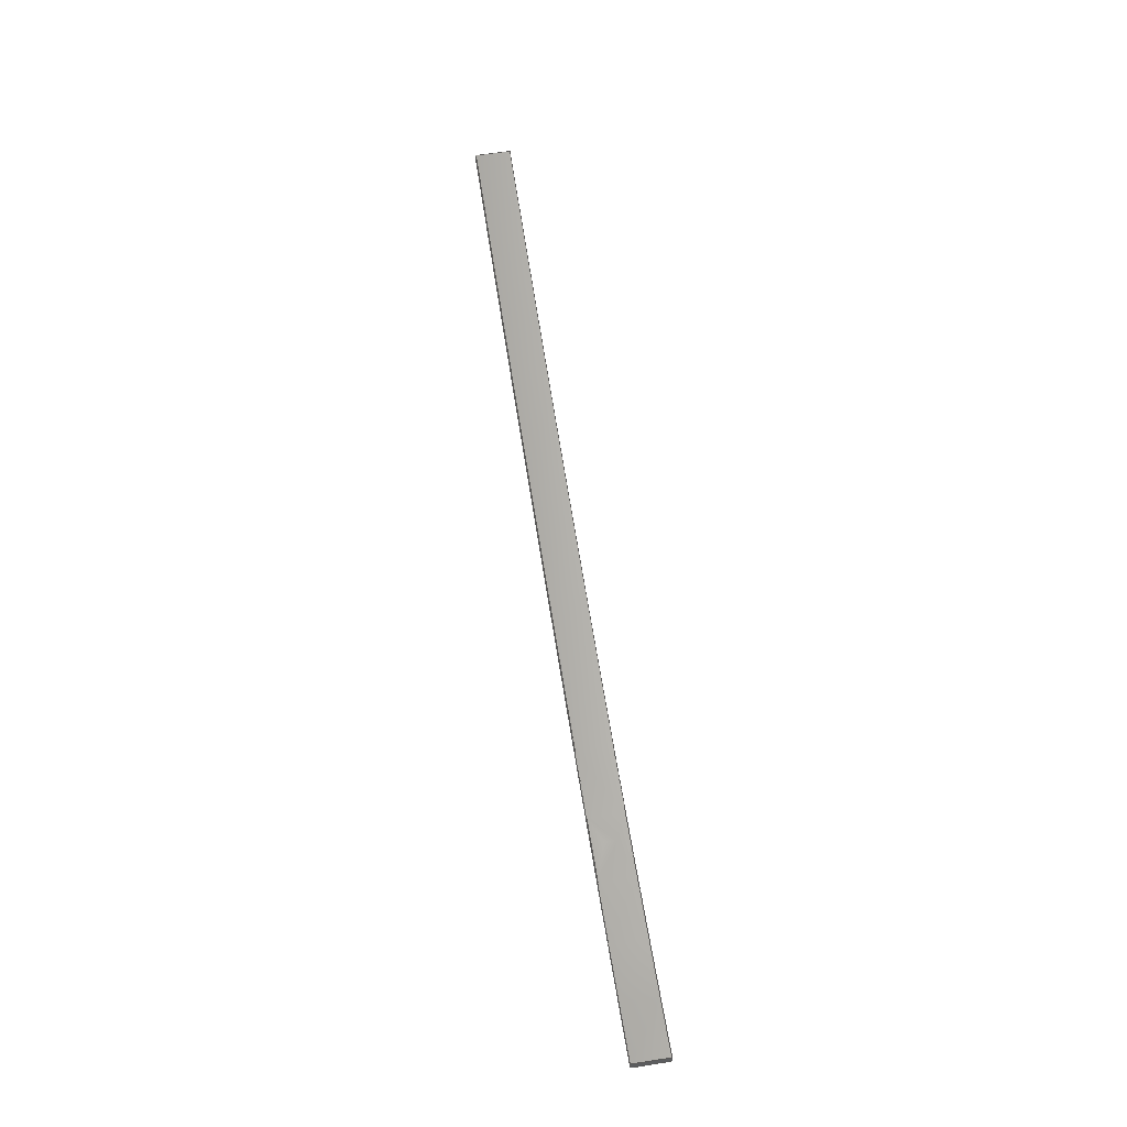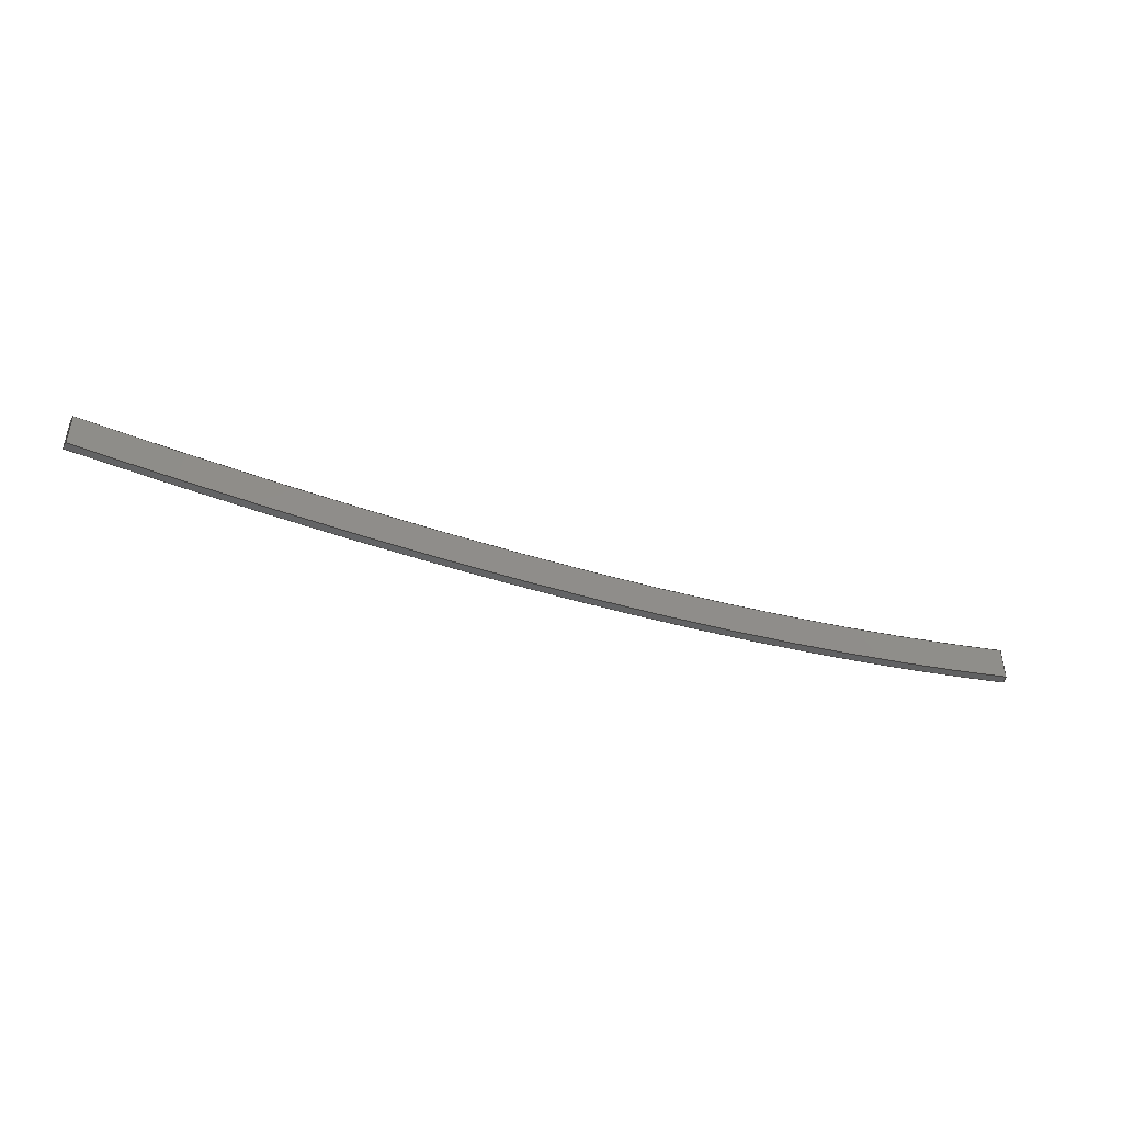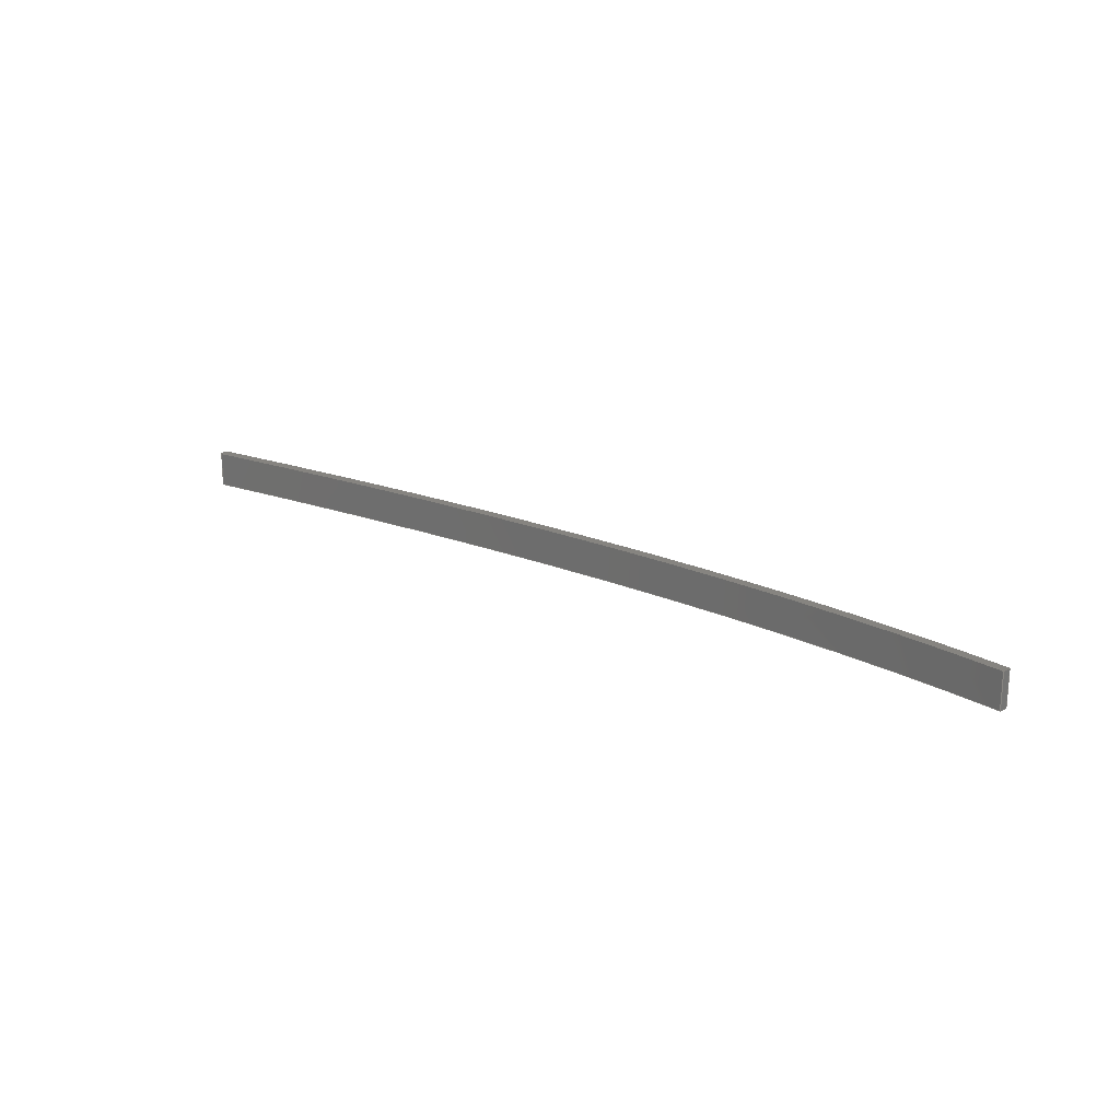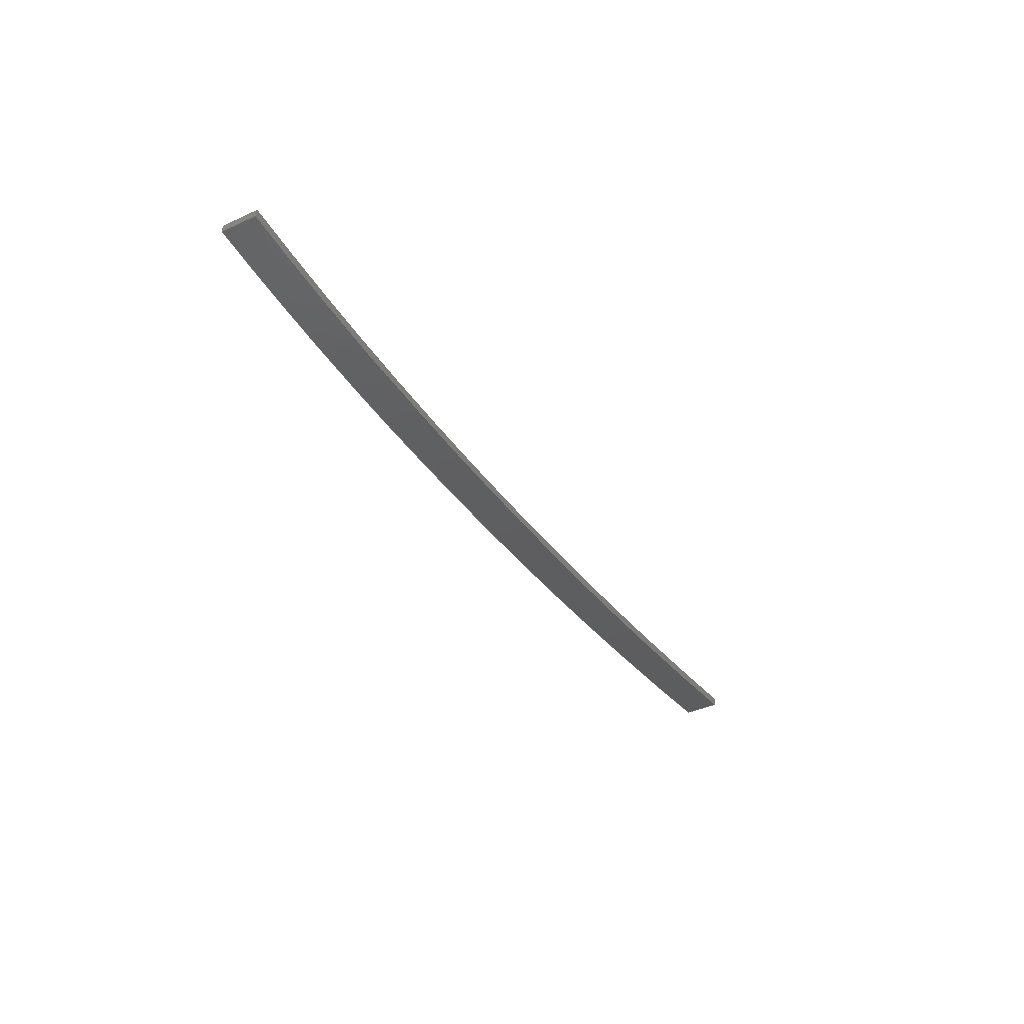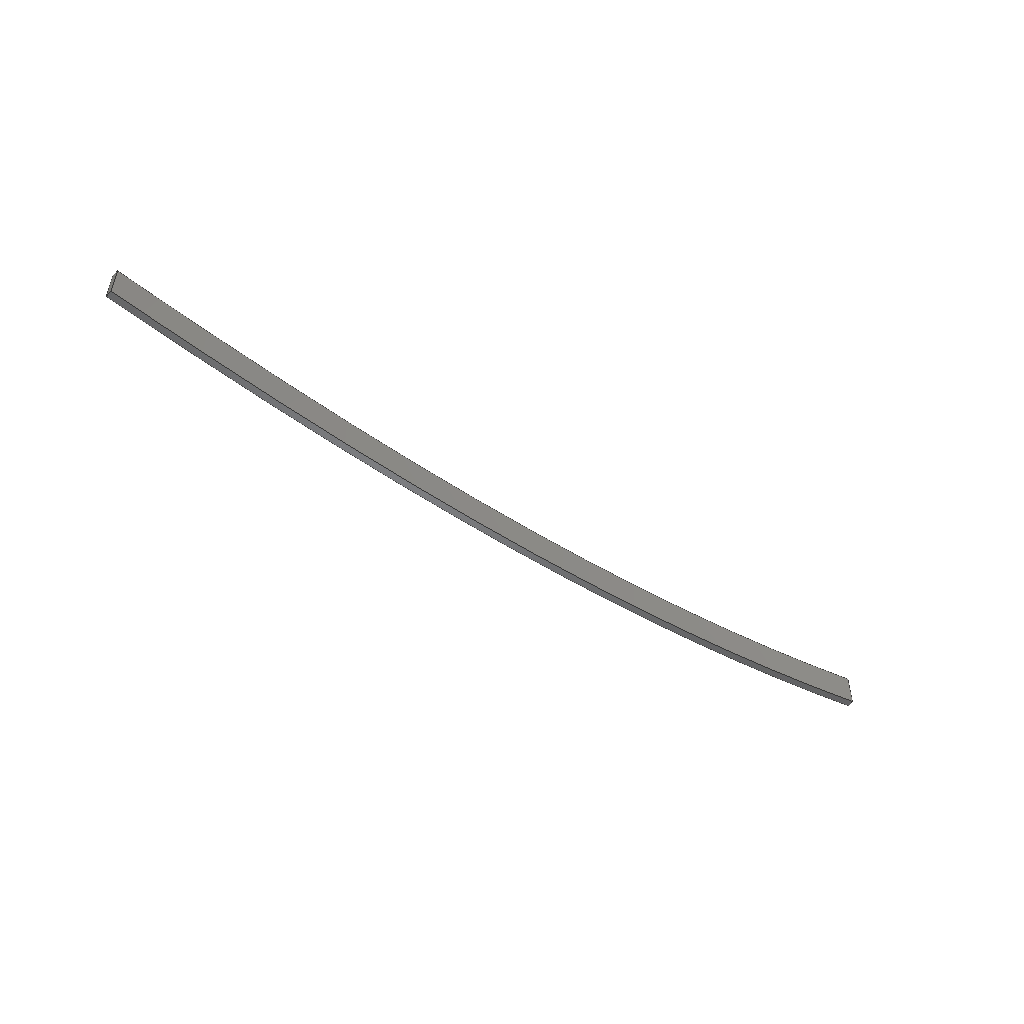
<metadata>
{"format":"step","ext":"stp","renderer":"f3d","projection":"perspective","resolution":1024,"background":"white","views":[{"elev":61.9,"azim":-99.0,"up":"+Y"},{"elev":-44.6,"azim":163.5,"up":"+Z"},{"elev":20.3,"azim":-137.7,"up":"+Z"},{"elev":-39.9,"azim":-60.4,"up":"+Y"},{"elev":-50.2,"azim":147.3,"up":"+Z"}]}
</metadata>
<code>
ISO-10303-21;
DATA;
#1=PRODUCT('Symmetry of W51_Skin_Mid2_Top_Balsa_2mm','','',(#2)) ;
#2=PRODUCT_CONTEXT(' ',#3,'mechanical') ;
#3=APPLICATION_CONTEXT('managed model based 3d engineering') ;
#4=PRODUCT_DEFINITION('',' ',#214,#5) ;
#5=PRODUCT_DEFINITION_CONTEXT('part definition',#3,' ') ;
#6=PRODUCT_DEFINITION_SHAPE(' ',' ',#4) ;
#7=MECHANICAL_DESIGN_GEOMETRIC_PRESENTATION_REPRESENTATION(' ',(#87),#221) ;
#8=PRODUCT_CATEGORY('part','specification') ;
#9=SHAPE_REPRESENTATION(' ',(#123),#221) ;
#10=CARTESIAN_POINT(' ',(0,0,0)) ;
#11=CARTESIAN_POINT('Control Point',(107,-49.78,0)) ;
#12=CARTESIAN_POINT('Control Point',(117.2,-50.96,0)) ;
#13=CARTESIAN_POINT('Control Point',(127.4,-51.85,0)) ;
#14=CARTESIAN_POINT('Control Point',(137.6,-52.5,0)) ;
#15=CARTESIAN_POINT('Control Point',(180.2,-54.25,0)) ;
#16=CARTESIAN_POINT('Control Point',(222.9,-52.46,0)) ;
#17=CARTESIAN_POINT('Control Point',(255.1,-49.69,0)) ;
#18=CARTESIAN_POINT('Control Point',(292.5,-45.17,0)) ;
#19=CARTESIAN_POINT('Control Point',(329.8,-39.48,0)) ;
#20=CARTESIAN_POINT('Control Point',(335.1,-38.65,0)) ;
#21=CARTESIAN_POINT('Control Point',(340.4,-37.8,0)) ;
#22=CARTESIAN_POINT('Control Point',(345.6,-36.93,0)) ;
#23=CARTESIAN_POINT('Control Point',(107,-49.78,9)) ;
#24=CARTESIAN_POINT('Control Point',(117.2,-50.96,9)) ;
#25=CARTESIAN_POINT('Control Point',(127.4,-51.85,9)) ;
#26=CARTESIAN_POINT('Control Point',(137.6,-52.5,9)) ;
#27=CARTESIAN_POINT('Control Point',(180.2,-54.25,9)) ;
#28=CARTESIAN_POINT('Control Point',(222.9,-52.46,9)) ;
#29=CARTESIAN_POINT('Control Point',(255.1,-49.69,9)) ;
#30=CARTESIAN_POINT('Control Point',(292.5,-45.17,9)) ;
#31=CARTESIAN_POINT('Control Point',(329.8,-39.48,9)) ;
#32=CARTESIAN_POINT('Control Point',(335.1,-38.65,9)) ;
#33=CARTESIAN_POINT('Control Point',(340.4,-37.8,9)) ;
#34=CARTESIAN_POINT('Control Point',(345.6,-36.93,9)) ;
#35=CARTESIAN_POINT('Vertex',(107,-49.78,9)) ;
#36=CARTESIAN_POINT('Vertex',(345.6,-36.93,9)) ;
#37=CARTESIAN_POINT('Line Origine',(345.6,-36.93,4.5)) ;
#38=CARTESIAN_POINT('Vertex',(345.6,-36.93,0)) ;
#39=CARTESIAN_POINT('Control Point',(107,-49.78,0)) ;
#40=CARTESIAN_POINT('Control Point',(117.2,-50.96,0)) ;
#41=CARTESIAN_POINT('Control Point',(127.4,-51.85,0)) ;
#42=CARTESIAN_POINT('Control Point',(137.6,-52.5,0)) ;
#43=CARTESIAN_POINT('Control Point',(180.2,-54.25,0)) ;
#44=CARTESIAN_POINT('Control Point',(222.9,-52.46,0)) ;
#45=CARTESIAN_POINT('Control Point',(255.1,-49.69,0)) ;
#46=CARTESIAN_POINT('Control Point',(292.5,-45.17,0)) ;
#47=CARTESIAN_POINT('Control Point',(329.8,-39.48,0)) ;
#48=CARTESIAN_POINT('Control Point',(335.1,-38.65,0)) ;
#49=CARTESIAN_POINT('Control Point',(340.4,-37.8,0)) ;
#50=CARTESIAN_POINT('Control Point',(345.6,-36.93,0)) ;
#51=CARTESIAN_POINT('Vertex',(107,-49.78,0)) ;
#52=CARTESIAN_POINT('Line Origine',(107,-49.78,4.5)) ;
#53=CARTESIAN_POINT('Axis2P3D Location',(345.6,-36.93,0)) ;
#54=CARTESIAN_POINT('Line Origine',(345.8,-37.92,9)) ;
#55=CARTESIAN_POINT('Vertex',(346,-38.91,9)) ;
#56=CARTESIAN_POINT('Line Origine',(346,-38.91,4.5)) ;
#57=CARTESIAN_POINT('Vertex',(346,-38.91,0)) ;
#58=CARTESIAN_POINT('Line Origine',(345.8,-37.92,0)) ;
#59=CARTESIAN_POINT('Control Point',(346,-38.91,0)) ;
#60=CARTESIAN_POINT('Control Point',(291.4,-47.9,0)) ;
#61=CARTESIAN_POINT('Control Point',(238.3,-54.44,0)) ;
#62=CARTESIAN_POINT('Control Point',(189.2,-57.3,0)) ;
#63=CARTESIAN_POINT('Control Point',(144.8,-56.18,0)) ;
#64=CARTESIAN_POINT('Control Point',(106.8,-51.76,0)) ;
#65=CARTESIAN_POINT('Control Point',(346,-38.91,9)) ;
#66=CARTESIAN_POINT('Control Point',(291.4,-47.9,9)) ;
#67=CARTESIAN_POINT('Control Point',(238.3,-54.44,9)) ;
#68=CARTESIAN_POINT('Control Point',(189.2,-57.3,9)) ;
#69=CARTESIAN_POINT('Control Point',(144.8,-56.18,9)) ;
#70=CARTESIAN_POINT('Control Point',(106.8,-51.76,9)) ;
#71=CARTESIAN_POINT('Vertex',(106.8,-51.76,9)) ;
#72=CARTESIAN_POINT('Line Origine',(106.8,-51.76,4.5)) ;
#73=CARTESIAN_POINT('Vertex',(106.8,-51.76,0)) ;
#74=CARTESIAN_POINT('Control Point',(346,-38.91,0)) ;
#75=CARTESIAN_POINT('Control Point',(291.4,-47.9,0)) ;
#76=CARTESIAN_POINT('Control Point',(238.3,-54.44,0)) ;
#77=CARTESIAN_POINT('Control Point',(189.2,-57.3,0)) ;
#78=CARTESIAN_POINT('Control Point',(144.8,-56.18,0)) ;
#79=CARTESIAN_POINT('Control Point',(106.8,-51.76,0)) ;
#80=CARTESIAN_POINT('Axis2P3D Location',(107,-49.78,0)) ;
#81=CARTESIAN_POINT('Line Origine',(106.9,-50.77,9)) ;
#82=CARTESIAN_POINT('Line Origine',(106.9,-50.77,0)) ;
#83=CARTESIAN_POINT('Axis2P3D Location',(0,0,0)) ;
#84=CARTESIAN_POINT('Axis2P3D Location',(0,0,9)) ;
#85=PRODUCT_RELATED_PRODUCT_CATEGORY('part',$,(#1)) ;
#86=UNCERTAINTY_MEASURE_WITH_UNIT(LENGTH_MEASURE(0.005),#218,'distance_accuracy_value','CONFUSED CURVE UNCERTAINTY') ;
#87=STYLED_ITEM(' ',(#88),#183) ;
#88=PRESENTATION_STYLE_ASSIGNMENT((#89)) ;
#89=SURFACE_STYLE_USAGE(.BOTH.,#90) ;
#90=SURFACE_SIDE_STYLE(' ',(#91)) ;
#91=SURFACE_STYLE_FILL_AREA(#92) ;
#92=FILL_AREA_STYLE(' ',(#93)) ;
#93=FILL_AREA_STYLE_COLOUR(' ',#206) ;
#94=VECTOR('Extrusion Surface Vector',#104,1) ;
#95=VECTOR('Line Direction',#105,1) ;
#96=VECTOR('Line Direction',#106,1) ;
#97=VECTOR('Line Direction',#109,1) ;
#98=VECTOR('Line Direction',#110,1) ;
#99=VECTOR('Line Direction',#111,1) ;
#100=VECTOR('Extrusion Surface Vector',#112,1) ;
#101=VECTOR('Line Direction',#113,1) ;
#102=VECTOR('Line Direction',#116,1) ;
#103=VECTOR('Line Direction',#117,1) ;
#104=DIRECTION('Vector Direction',(0,0,1)) ;
#105=DIRECTION('Vector Direction',(0,0,1)) ;
#106=DIRECTION('Vector Direction',(0,0,1)) ;
#107=DIRECTION('Axis2P3D Direction',(-0.9867,-0.1627,0)) ;
#108=DIRECTION('Axis2P3D XDirection',(0.1627,-0.9867,0)) ;
#109=DIRECTION('Vector Direction',(0.1627,-0.9867,0)) ;
#110=DIRECTION('Vector Direction',(0,0,1)) ;
#111=DIRECTION('Vector Direction',(0.1627,-0.9867,0)) ;
#112=DIRECTION('Vector Direction',(0,0,1)) ;
#113=DIRECTION('Vector Direction',(0,0,1)) ;
#114=DIRECTION('Axis2P3D Direction',(-0.9933,0.1153,0)) ;
#115=DIRECTION('Axis2P3D XDirection',(-0.1153,-0.9933,0)) ;
#116=DIRECTION('Vector Direction',(-0.1153,-0.9933,0)) ;
#117=DIRECTION('Vector Direction',(-0.1153,-0.9933,0)) ;
#118=DIRECTION('Axis2P3D Direction',(0,0,-1)) ;
#119=DIRECTION('Axis2P3D XDirection',(1,0,0)) ;
#120=DIRECTION('Axis2P3D Direction',(0,0,-1)) ;
#121=DIRECTION('Axis2P3D XDirection',(1,0,0)) ;
#122=SHAPE_REPRESENTATION_RELATIONSHIP(' ',' ',#9,#192) ;
#123=AXIS2_PLACEMENT_3D(' ',#10,$,$) ;
#124=AXIS2_PLACEMENT_3D('Plane Axis2P3D',#53,#107,#108) ;
#125=AXIS2_PLACEMENT_3D('Plane Axis2P3D',#80,#114,#115) ;
#126=AXIS2_PLACEMENT_3D('Plane Axis2P3D',#83,#118,#119) ;
#127=AXIS2_PLACEMENT_3D('Plane Axis2P3D',#84,#120,#121) ;
#128=LINE('Line',#37,#95) ;
#129=LINE('Line',#52,#96) ;
#130=LINE('Line',#54,#97) ;
#131=LINE('Line',#56,#98) ;
#132=LINE('Line',#58,#99) ;
#133=LINE('Line',#72,#101) ;
#134=LINE('Line',#81,#102) ;
#135=LINE('Line',#82,#103) ;
#136=PLANE('',#124) ;
#137=PLANE('',#125) ;
#138=PLANE('',#126) ;
#139=PLANE('',#127) ;
#140=EDGE_CURVE('',#184,#185,#201,.T.) ;
#141=EDGE_CURVE('',#186,#185,#128,.T.) ;
#142=EDGE_CURVE('',#187,#186,#202,.T.) ;
#143=EDGE_CURVE('',#187,#184,#129,.T.) ;
#144=EDGE_CURVE('',#185,#188,#130,.T.) ;
#145=EDGE_CURVE('',#189,#188,#131,.T.) ;
#146=EDGE_CURVE('',#186,#189,#132,.T.) ;
#147=EDGE_CURVE('',#188,#190,#204,.T.) ;
#148=EDGE_CURVE('',#191,#190,#133,.T.) ;
#149=EDGE_CURVE('',#189,#191,#205,.T.) ;
#150=EDGE_CURVE('',#190,#184,#134,.F.) ;
#151=EDGE_CURVE('',#191,#187,#135,.F.) ;
#152=CLOSED_SHELL('Closed Shell',(#193,#194,#195,#196,#197,#198)) ;
#153=ORIENTED_EDGE('',*,*,#140,.T.) ;
#154=ORIENTED_EDGE('',*,*,#141,.F.) ;
#155=ORIENTED_EDGE('',*,*,#142,.F.) ;
#156=ORIENTED_EDGE('',*,*,#143,.T.) ;
#157=ORIENTED_EDGE('',*,*,#144,.T.) ;
#158=ORIENTED_EDGE('',*,*,#145,.F.) ;
#159=ORIENTED_EDGE('',*,*,#146,.F.) ;
#160=ORIENTED_EDGE('',*,*,#141,.T.) ;
#161=ORIENTED_EDGE('',*,*,#147,.T.) ;
#162=ORIENTED_EDGE('',*,*,#148,.F.) ;
#163=ORIENTED_EDGE('',*,*,#149,.F.) ;
#164=ORIENTED_EDGE('',*,*,#145,.T.) ;
#165=ORIENTED_EDGE('',*,*,#150,.T.) ;
#166=ORIENTED_EDGE('',*,*,#143,.F.) ;
#167=ORIENTED_EDGE('',*,*,#151,.F.) ;
#168=ORIENTED_EDGE('',*,*,#148,.T.) ;
#169=ORIENTED_EDGE('',*,*,#142,.T.) ;
#170=ORIENTED_EDGE('',*,*,#146,.T.) ;
#171=ORIENTED_EDGE('',*,*,#149,.T.) ;
#172=ORIENTED_EDGE('',*,*,#151,.T.) ;
#173=ORIENTED_EDGE('',*,*,#150,.F.) ;
#174=ORIENTED_EDGE('',*,*,#147,.F.) ;
#175=ORIENTED_EDGE('',*,*,#144,.F.) ;
#176=ORIENTED_EDGE('',*,*,#140,.F.) ;
#177=EDGE_LOOP('',(#153,#154,#155,#156)) ;
#178=EDGE_LOOP('',(#157,#158,#159,#160)) ;
#179=EDGE_LOOP('',(#161,#162,#163,#164)) ;
#180=EDGE_LOOP('',(#165,#166,#167,#168)) ;
#181=EDGE_LOOP('',(#169,#170,#171,#172)) ;
#182=EDGE_LOOP('',(#173,#174,#175,#176)) ;
#183=MANIFOLD_SOLID_BREP('PartBody',#152) ;
#184=VERTEX_POINT('',#35) ;
#185=VERTEX_POINT('',#36) ;
#186=VERTEX_POINT('',#38) ;
#187=VERTEX_POINT('',#51) ;
#188=VERTEX_POINT('',#55) ;
#189=VERTEX_POINT('',#57) ;
#190=VERTEX_POINT('',#71) ;
#191=VERTEX_POINT('',#73) ;
#192=ADVANCED_BREP_SHAPE_REPRESENTATION('NONE',(#183),#221) ;
#193=ADVANCED_FACE('PartBody',(#207),#216,.F.) ;
#194=ADVANCED_FACE('PartBody',(#208),#136,.F.) ;
#195=ADVANCED_FACE('PartBody',(#209),#217,.F.) ;
#196=ADVANCED_FACE('PartBody',(#210),#137,.T.) ;
#197=ADVANCED_FACE('PartBody',(#211),#138,.T.) ;
#198=ADVANCED_FACE('PartBody',(#212),#139,.F.) ;
#199=APPLICATION_PROTOCOL_DEFINITION('international standard','ap242_managed_model_based_3d_engineering',2014,#3) ;
#200=B_SPLINE_CURVE_WITH_KNOTS('',5,(#11,#12,#13,#14,#15,#16,#17,#18,#19,#20,#21,#22),.UNSPECIFIED.,.F.,.U.,(6,3,3,6),(0,51.26,213.2,239.9),.UNSPECIFIED.) ;
#201=B_SPLINE_CURVE_WITH_KNOTS('',5,(#23,#24,#25,#26,#27,#28,#29,#30,#31,#32,#33,#34),.UNSPECIFIED.,.F.,.U.,(6,3,3,6),(5e+05,5.001e+05,5.002e+05,5.002e+05),.UNSPECIFIED.) ;
#202=B_SPLINE_CURVE_WITH_KNOTS('',5,(#39,#40,#41,#42,#43,#44,#45,#46,#47,#48,#49,#50),.UNSPECIFIED.,.F.,.U.,(6,3,3,6),(5e+05,5.001e+05,5.002e+05,5.002e+05),.UNSPECIFIED.) ;
#203=B_SPLINE_CURVE_WITH_KNOTS('',5,(#59,#60,#61,#62,#63,#64),.UNSPECIFIED.,.F.,.U.,(6,6),(0,240.7),.UNSPECIFIED.) ;
#204=B_SPLINE_CURVE_WITH_KNOTS('',5,(#65,#66,#67,#68,#69,#70),.UNSPECIFIED.,.F.,.U.,(6,6),(5e+05,5e+05),.UNSPECIFIED.) ;
#205=B_SPLINE_CURVE_WITH_KNOTS('',5,(#74,#75,#76,#77,#78,#79),.UNSPECIFIED.,.F.,.U.,(6,6),(5e+05,5e+05),.UNSPECIFIED.) ;
#206=COLOUR_RGB('Colour',0.8235,0.8235,1) ;
#207=FACE_OUTER_BOUND('',#177,.T.) ;
#208=FACE_OUTER_BOUND('',#178,.T.) ;
#209=FACE_OUTER_BOUND('',#179,.T.) ;
#210=FACE_OUTER_BOUND('',#180,.T.) ;
#211=FACE_OUTER_BOUND('',#181,.T.) ;
#212=FACE_OUTER_BOUND('',#182,.T.) ;
#213=PRODUCT_CATEGORY_RELATIONSHIP(' ',' ',#8,#85) ;
#214=PRODUCT_DEFINITION_FORMATION_WITH_SPECIFIED_SOURCE('',' ',#1,.NOT_KNOWN.) ;
#215=SHAPE_DEFINITION_REPRESENTATION(#6,#9) ;
#216=SURFACE_OF_LINEAR_EXTRUSION('generated tabulated cylinder',#200,#94) ;
#217=SURFACE_OF_LINEAR_EXTRUSION('generated tabulated cylinder',#203,#100) ;
#218=(LENGTH_UNIT()NAMED_UNIT(*)SI_UNIT(.MILLI.,.METRE.)) ;
#219=(NAMED_UNIT(*)PLANE_ANGLE_UNIT()SI_UNIT($,.RADIAN.)) ;
#220=(NAMED_UNIT(*)SI_UNIT($,.STERADIAN.)SOLID_ANGLE_UNIT()) ;
#221=(GEOMETRIC_REPRESENTATION_CONTEXT(3)GLOBAL_UNCERTAINTY_ASSIGNED_CONTEXT((#86))GLOBAL_UNIT_ASSIGNED_CONTEXT((#218,#219,#220))REPRESENTATION_CONTEXT(' ',' ')) ;
ENDSEC;
END-ISO-10303-21;

</code>
